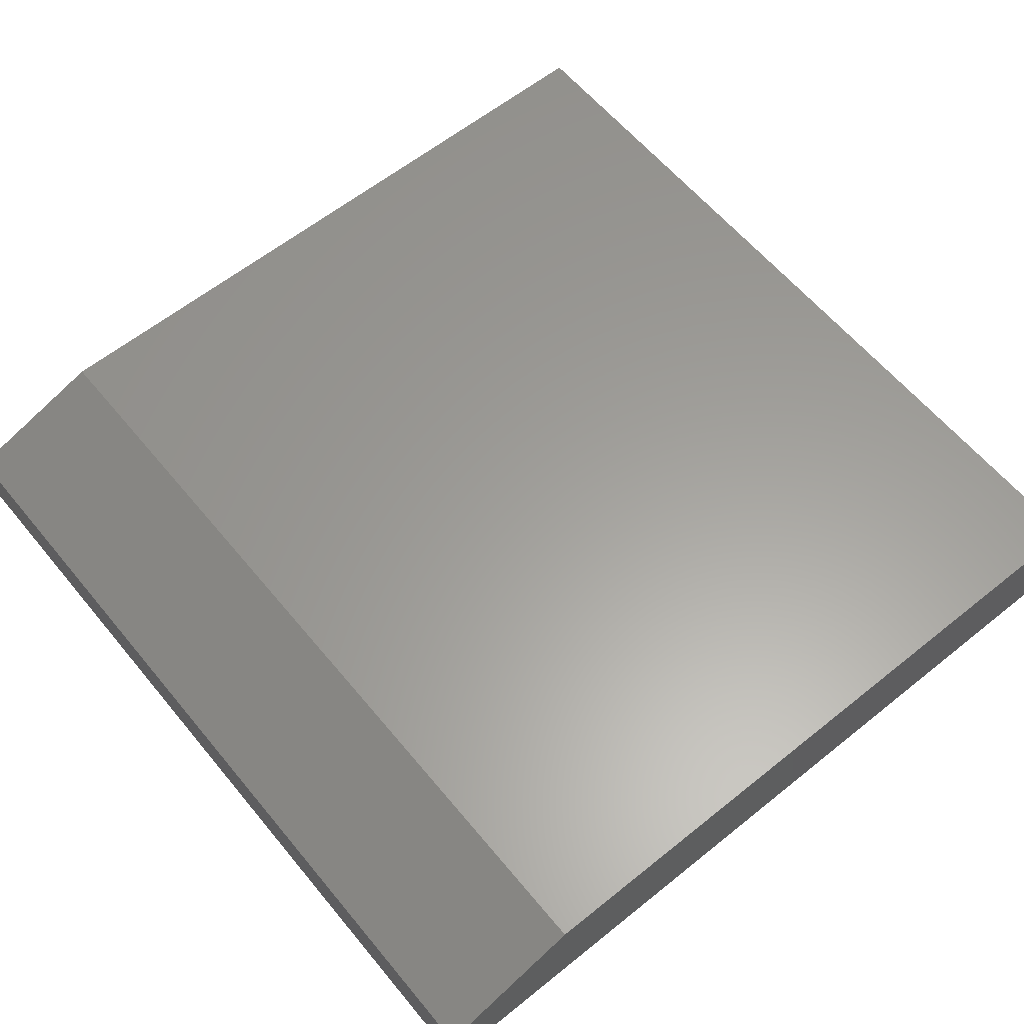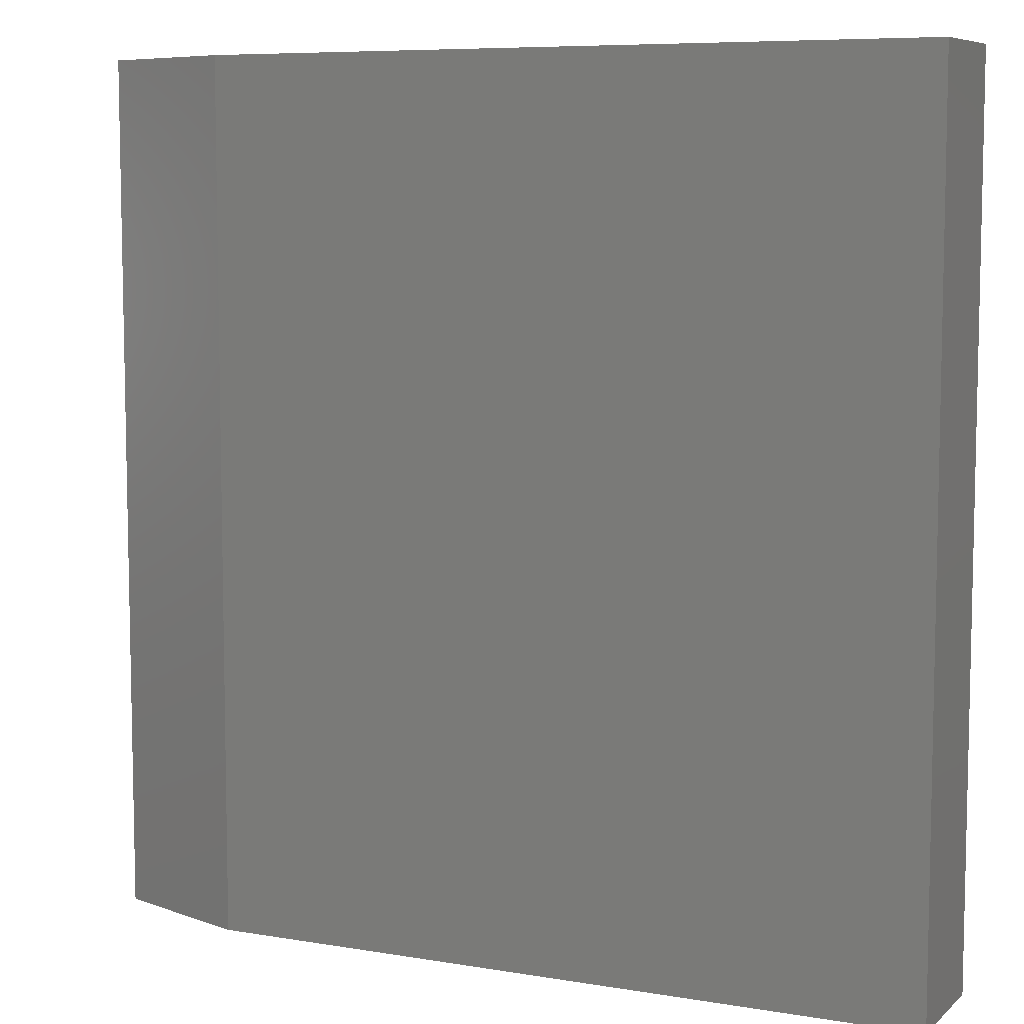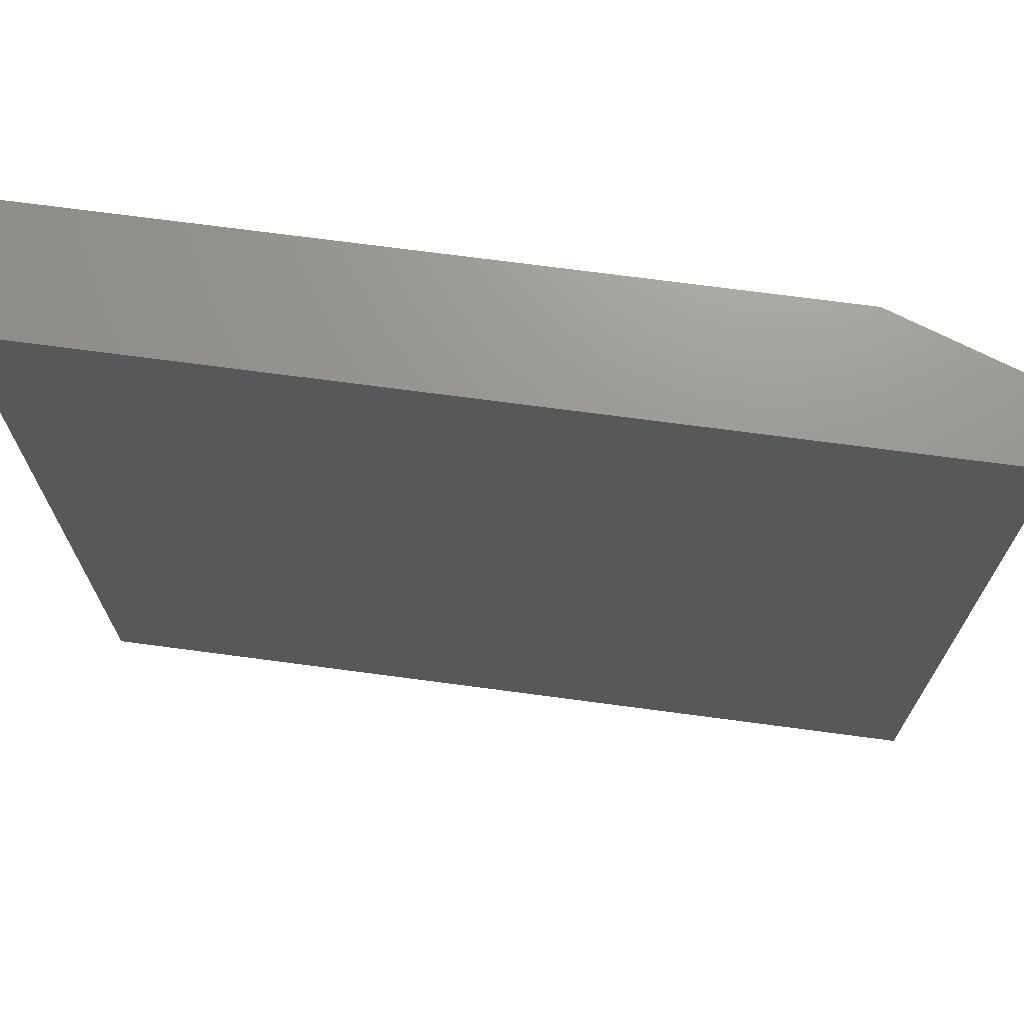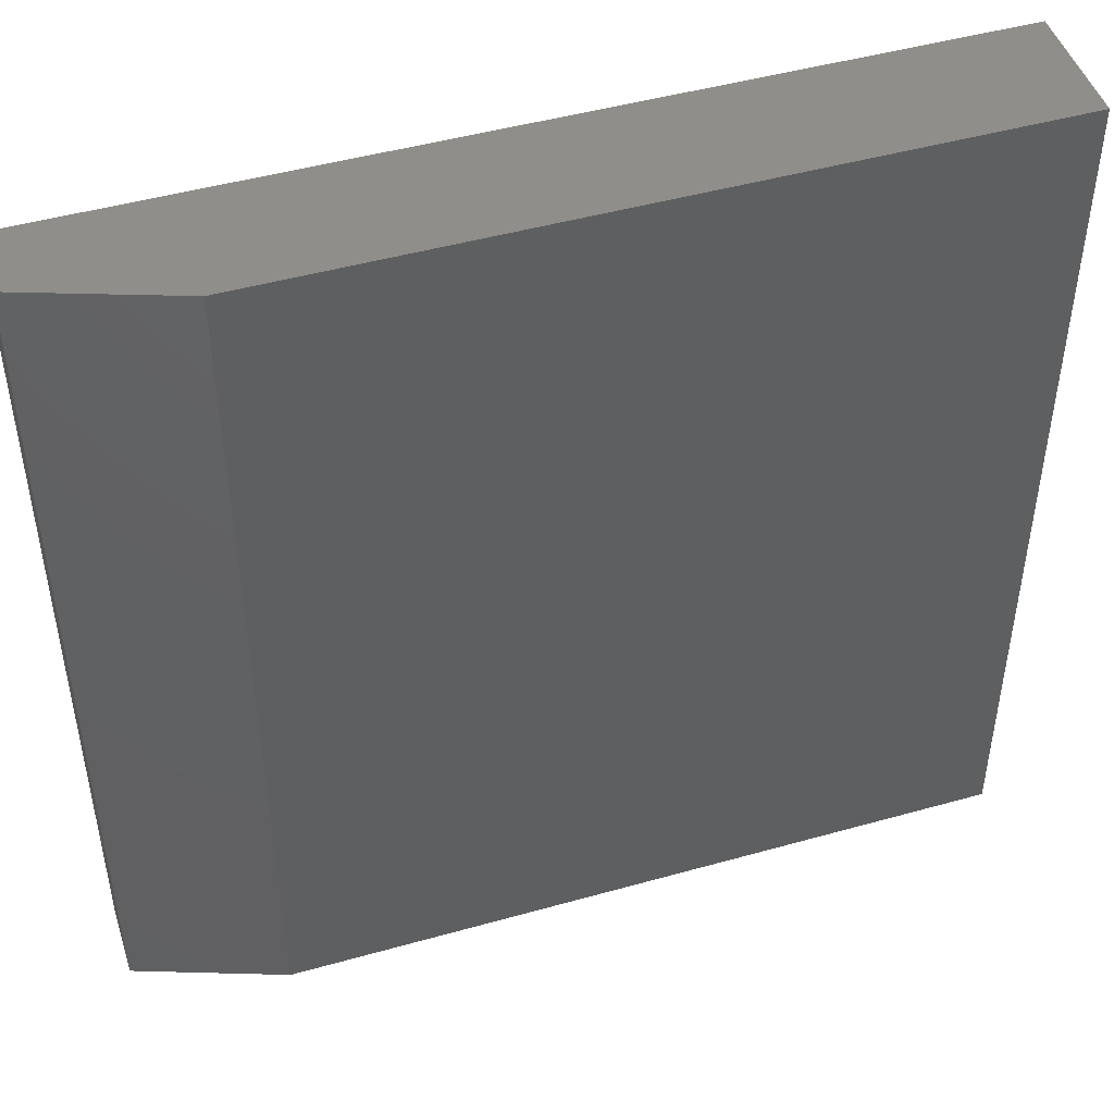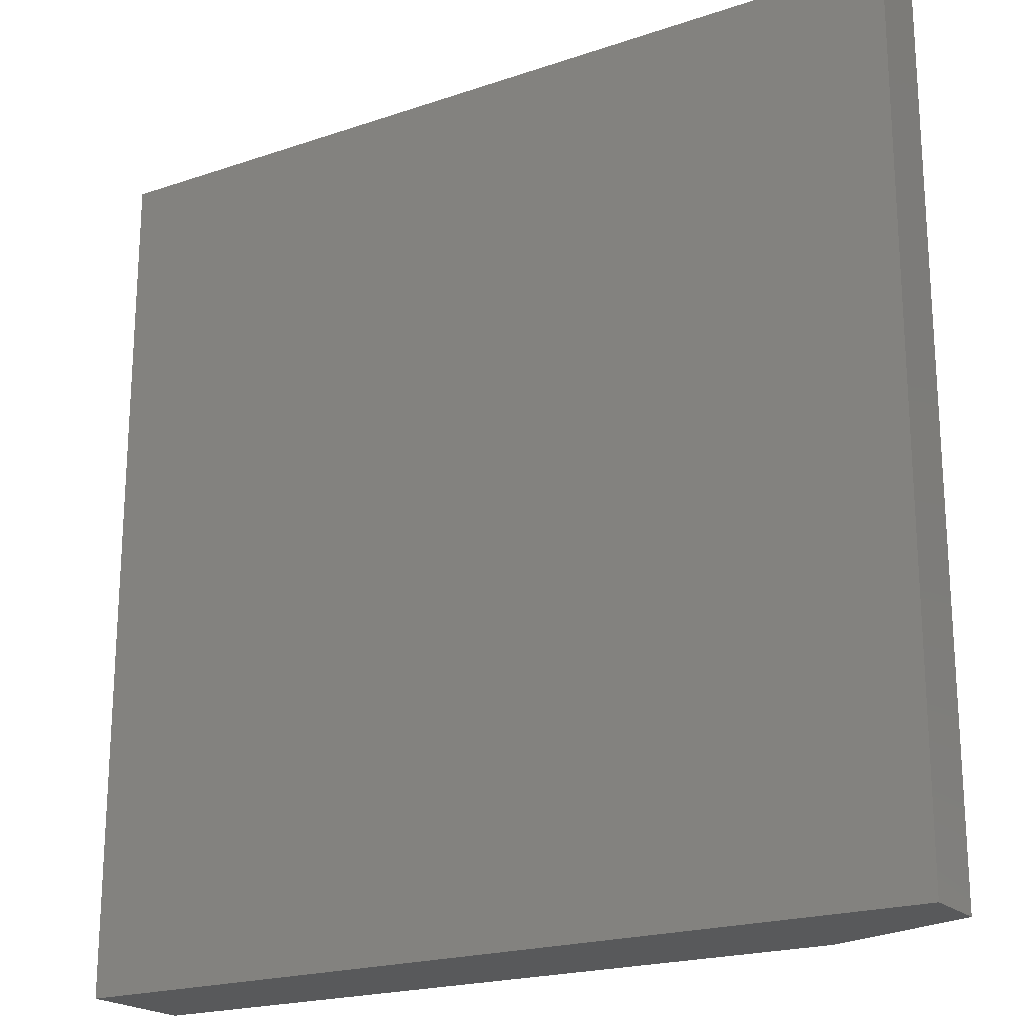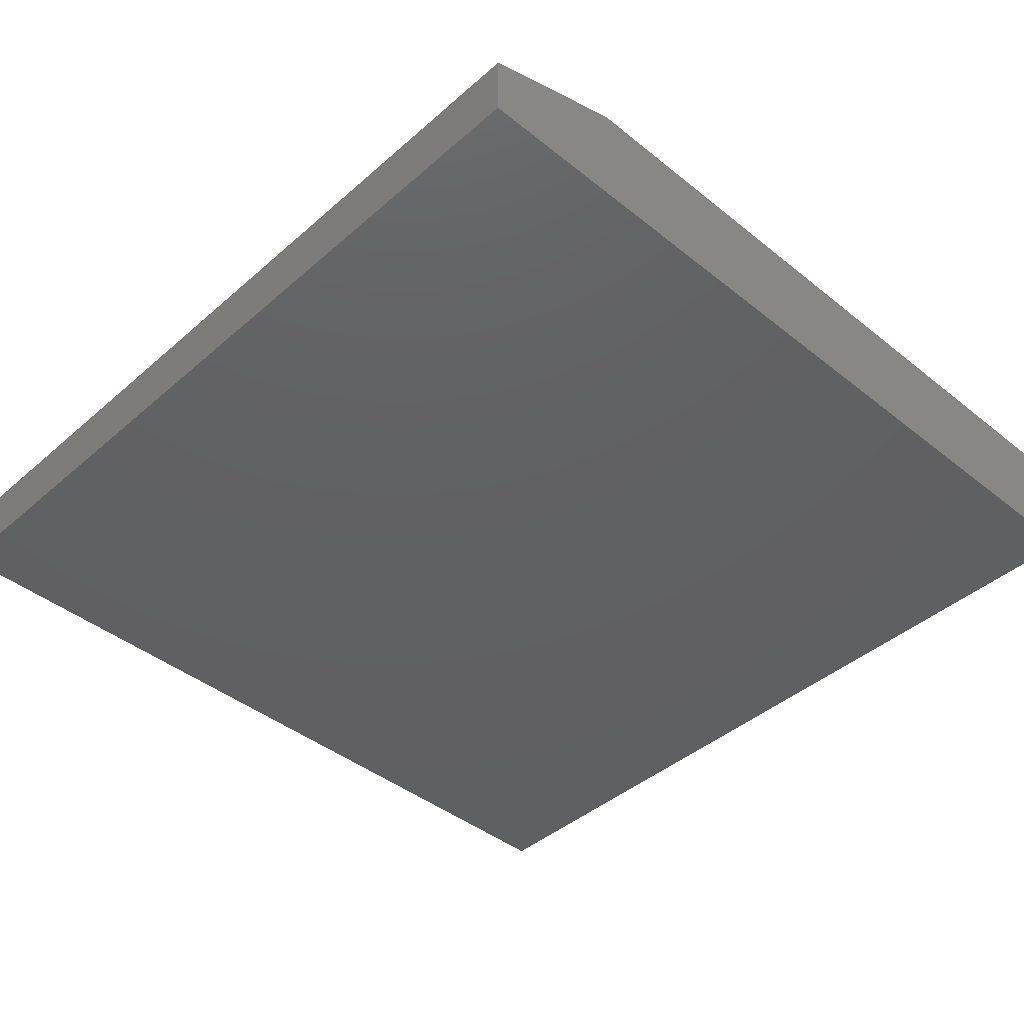
<metadata>
{"format":"stl","ext":"stl","renderer":"f3d","projection":"perspective","resolution":1024,"background":"white","views":[{"elev":60.8,"azim":140.6,"up":"+Y"},{"elev":7.6,"azim":-154.6,"up":"+Z"},{"elev":70.8,"azim":7.6,"up":"+Z"},{"elev":47.1,"azim":162.3,"up":"+Z"},{"elev":-20.5,"azim":31.7,"up":"+Z"},{"elev":-42.2,"azim":136.2,"up":"+Y"}]}
</metadata>
<code>
# stl→obj: 10 verts, 16 faces
v -0.7109 0 -0.03906
v -0.7109 4.928e-17 0.75
v -0.05469 7.286e-17 -0.03906
v -0.05469 1.221e-16 0.75
v -0.7109 -0.1094 0.75
v 0.07812 -0.1094 0.75
v 0.07812 -0.04688 0.75
v 0.07812 -0.1094 -0.03906
v 0.07812 -0.04688 -0.03906
v -0.7109 -0.1094 -0.03906
f 1 2 3
f 3 2 4
f 2 5 4
f 4 5 6
f 4 6 7
f 8 9 6
f 6 9 7
f 10 1 8
f 8 1 3
f 8 3 9
f 9 3 7
f 7 3 4
f 10 8 5
f 5 8 6
f 5 2 10
f 10 2 1

</code>
